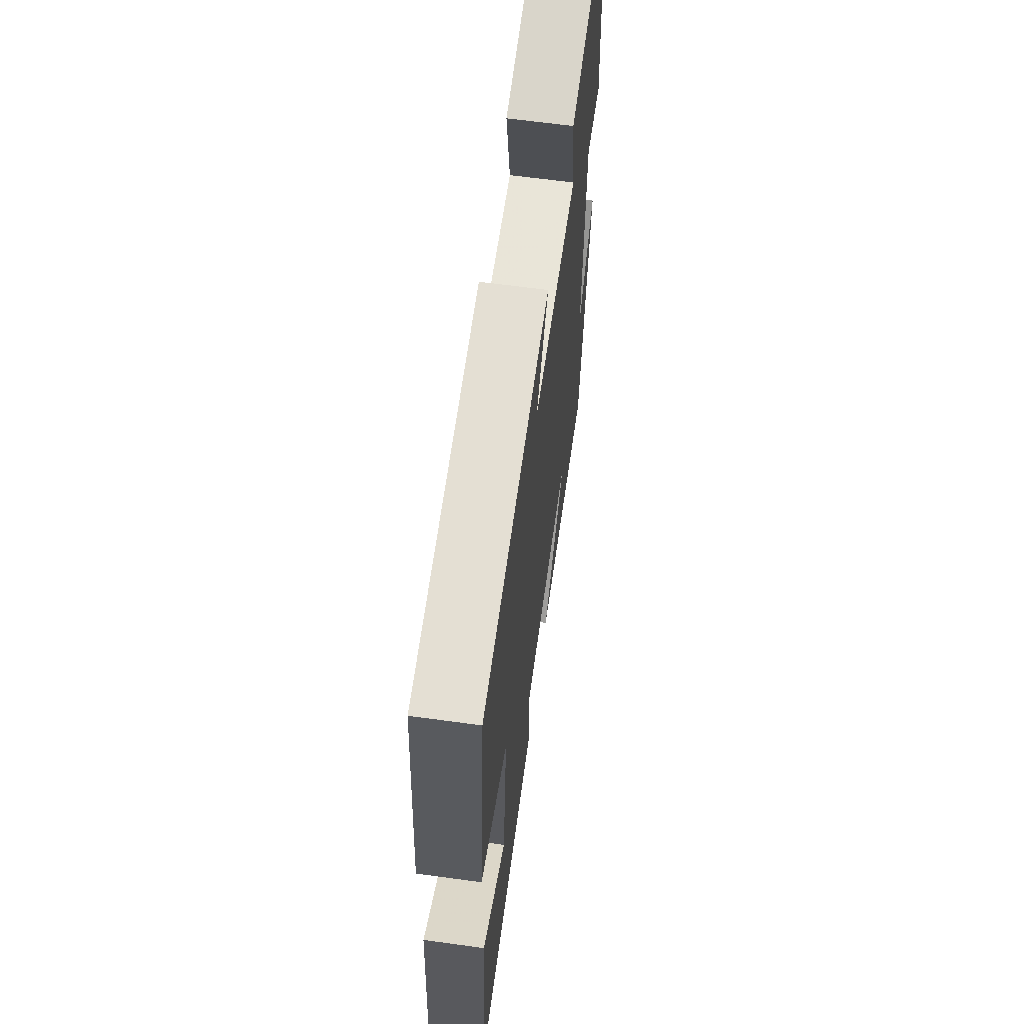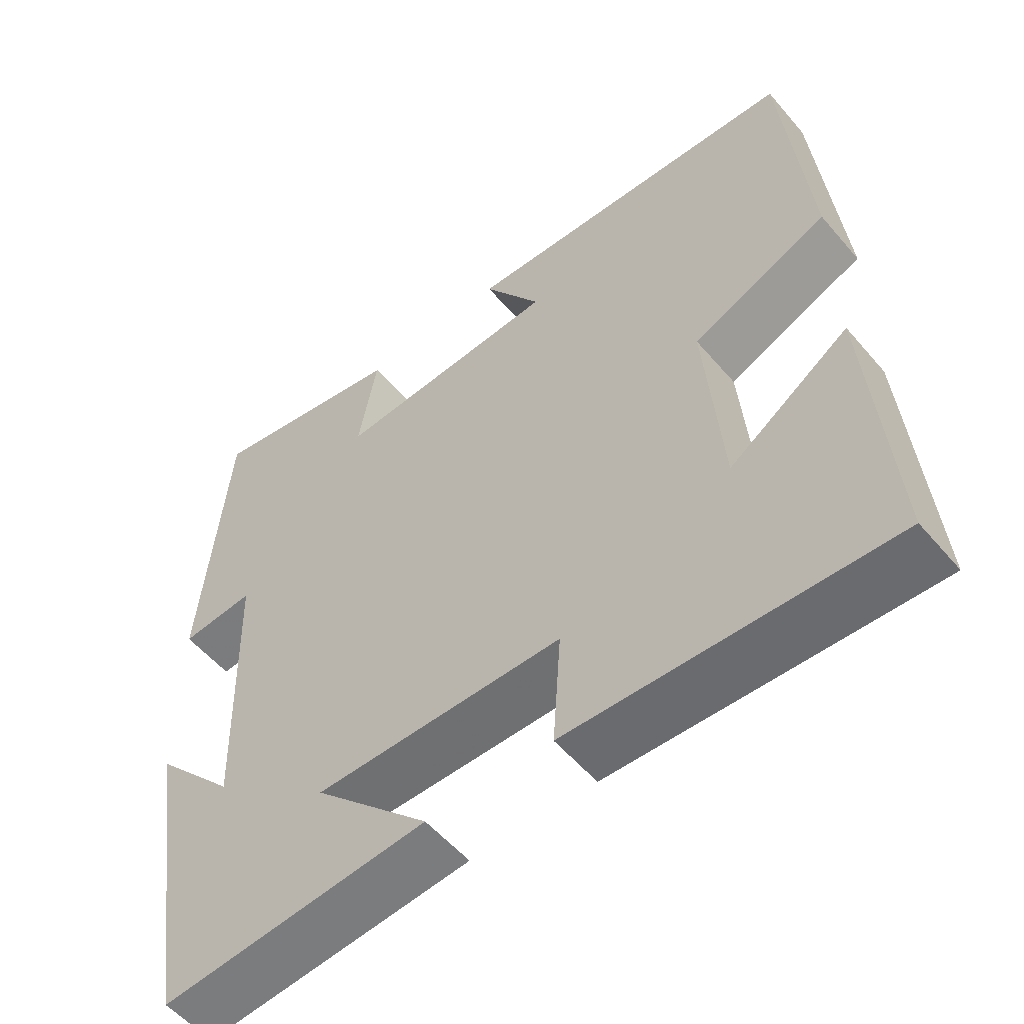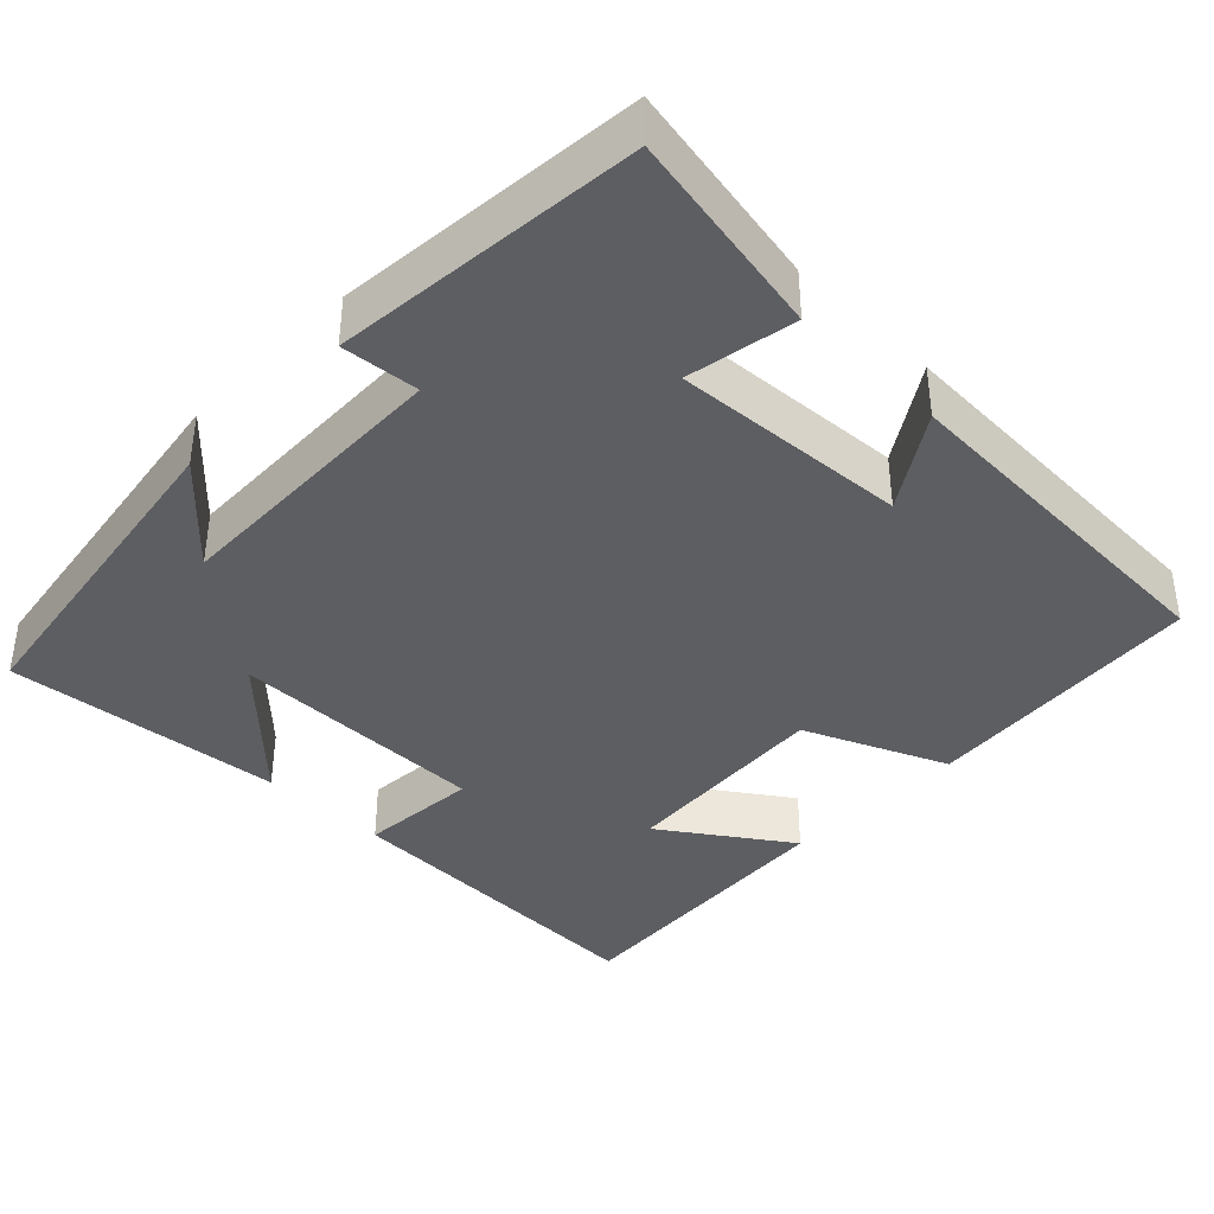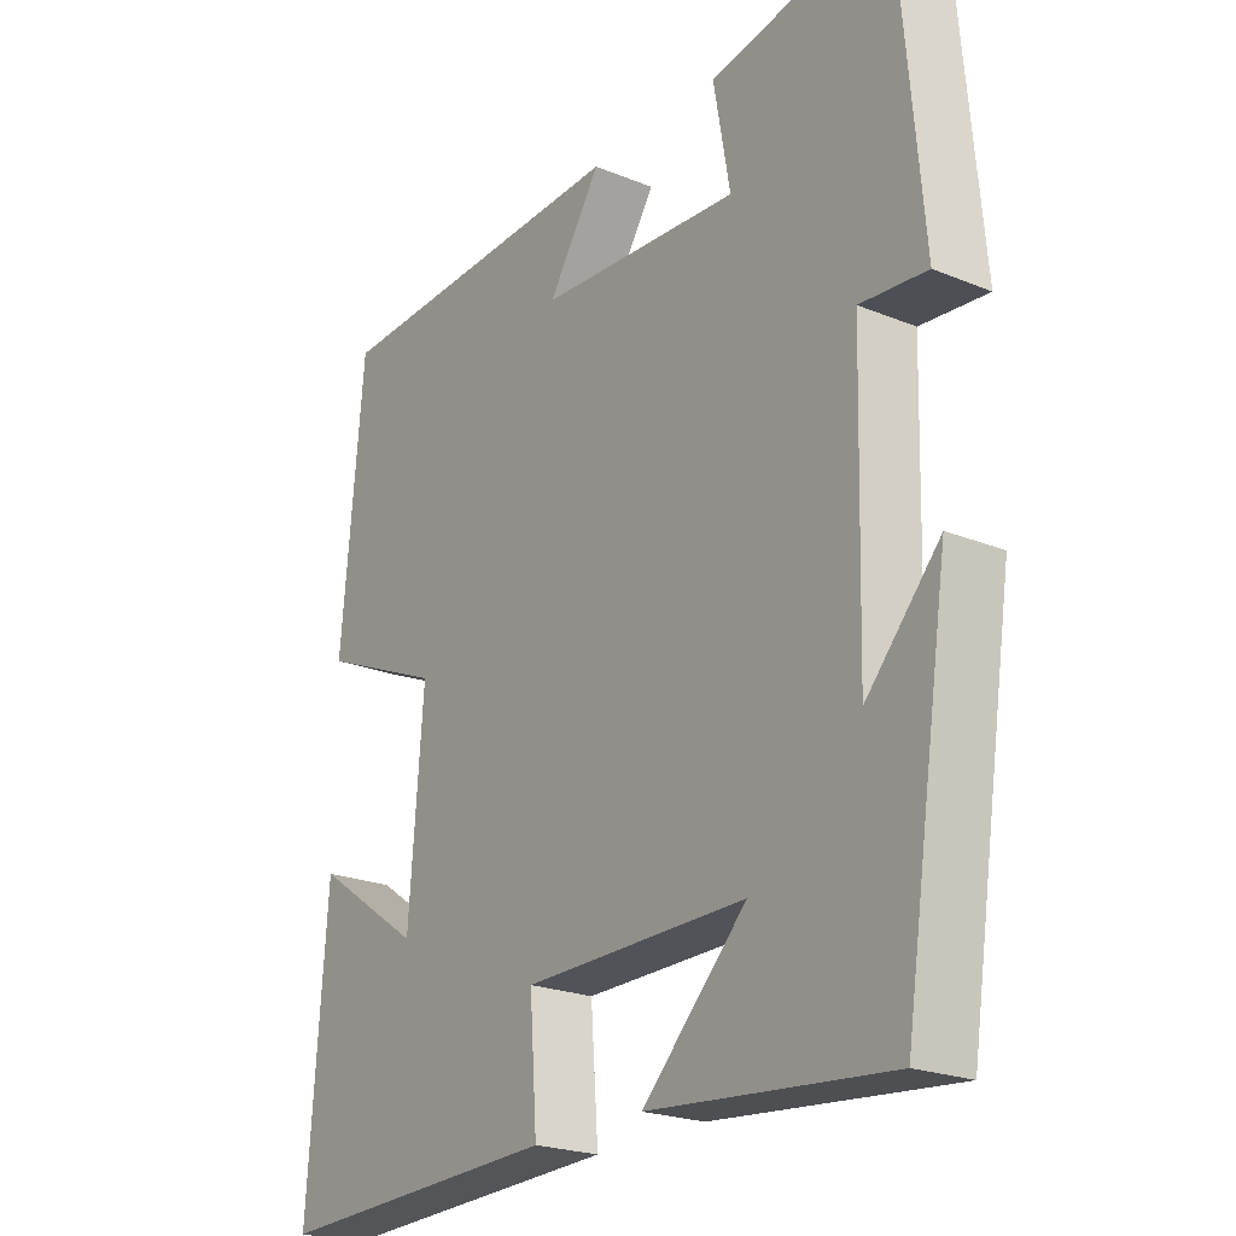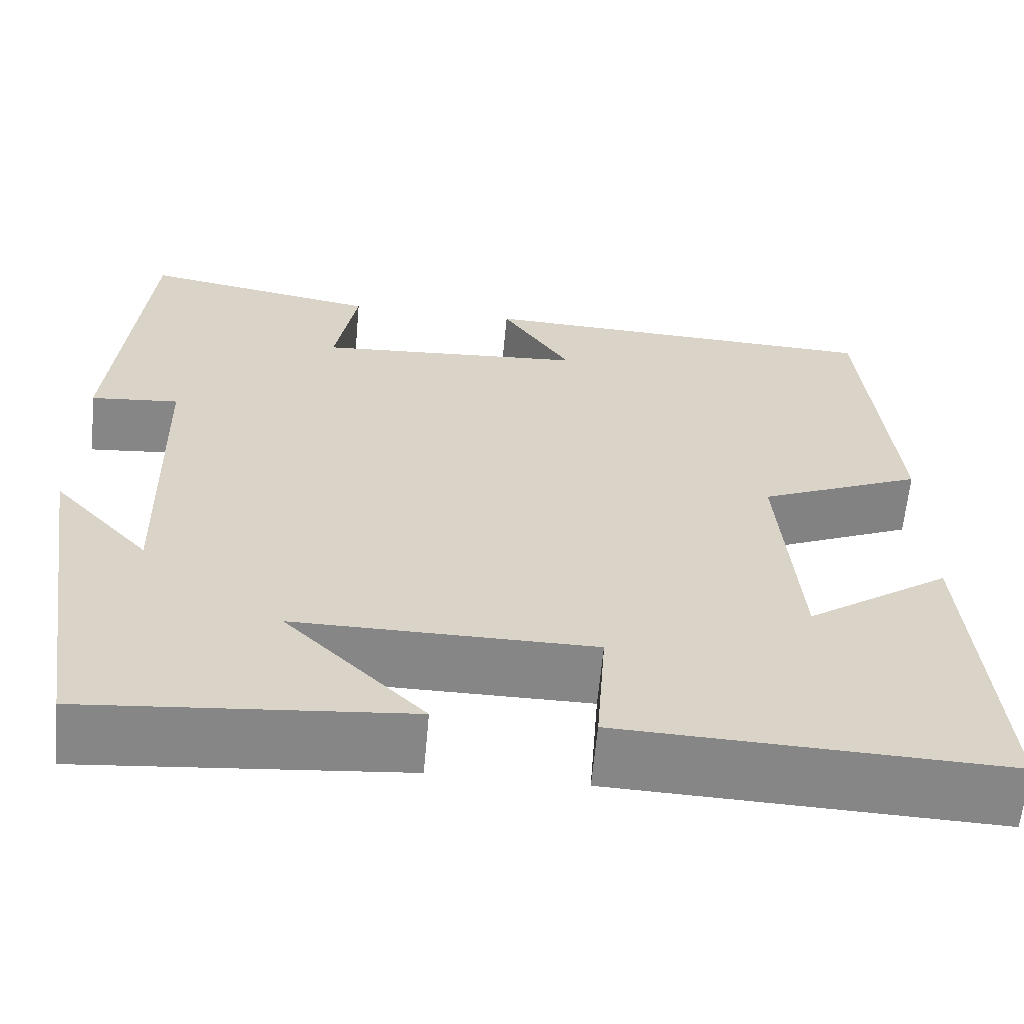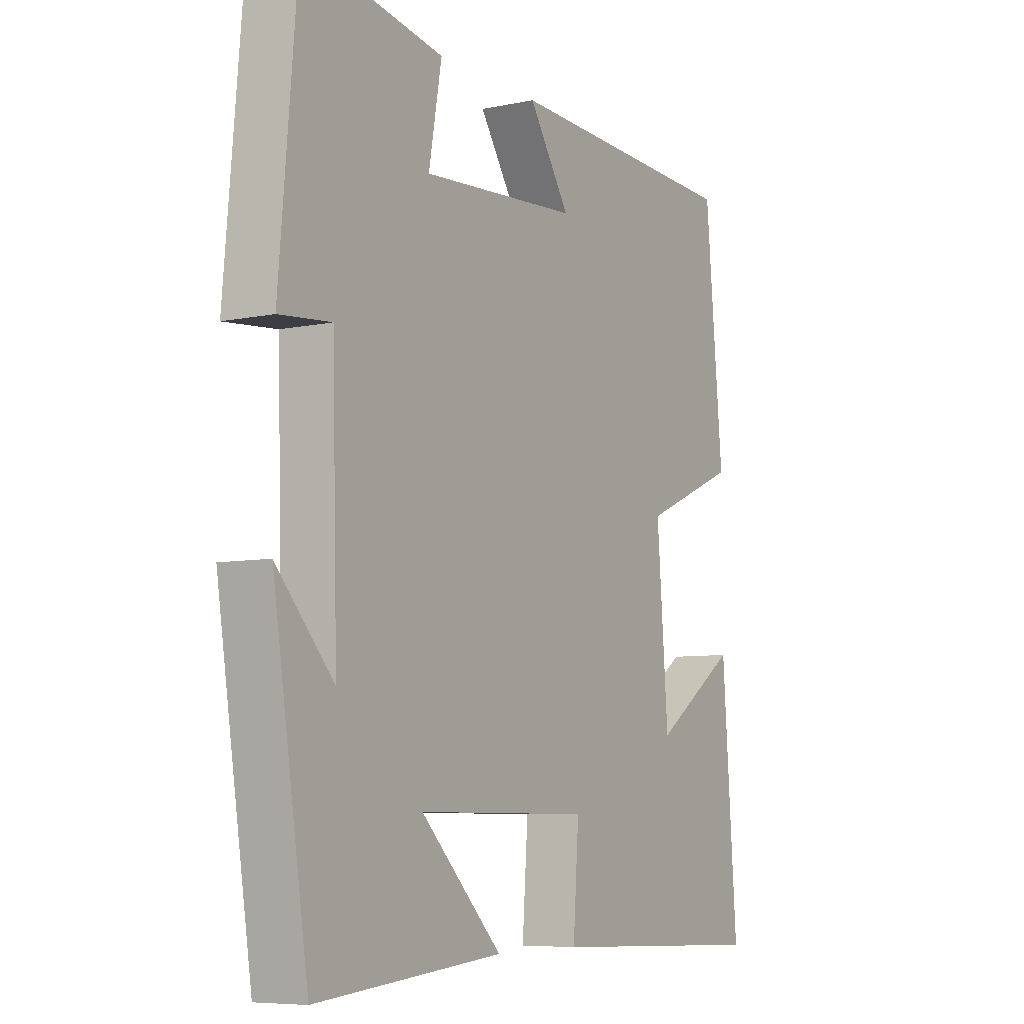
<metadata>
{"format":"obj","ext":"obj","renderer":"f3d","projection":"perspective","resolution":1024,"background":"white","views":[{"elev":63.8,"azim":97.9,"up":"+Z"},{"elev":-55.0,"azim":39.6,"up":"+Z"},{"elev":-38.7,"azim":-44.3,"up":"+Y"},{"elev":-22.4,"azim":-125.3,"up":"+Z"},{"elev":-62.2,"azim":-5.2,"up":"+Z"},{"elev":-7.1,"azim":-58.8,"up":"+Z"}]}
</metadata>
<code>
v 0.529 0.07 -0.516
v 0.097 0.07 -0.5
v 0.108 0.07 -0.345
v -0.228 0.07 -0.343
v -0.071 0.07 -0.5
v -0.432 0.07 -0.533
v -0.5 0.07 -0.095
v -0.39 0.07 -0.216
v -0.4 0.07 0.16
v -0.5 0.07 0.151
v -0.465 0.07 0.55
v -0.196 0.07 0.5
v -0.221 0.07 0.359
v 0.083 0.07 0.379
v 0.004 0.07 0.5
v 0.466 0.07 0.48
v 0.5 0.07 0.112
v 0.316 0.07 0.033
v 0.338 0.07 -0.245
v 0.5 0.07 -0.134
v 0.529 0 -0.516
v 0.097 0 -0.5
v 0.108 0 -0.345
v -0.228 0 -0.343
v -0.071 0 -0.5
v -0.432 0 -0.533
v -0.5 0 -0.095
v -0.39 0 -0.216
v -0.4 0 0.16
v -0.5 0 0.151
v -0.465 0 0.55
v -0.196 0 0.5
v -0.221 0 0.359
v 0.083 0 0.379
v 0.004 0 0.5
v 0.466 0 0.48
v 0.5 0 0.112
v 0.316 0 0.033
v 0.338 0 -0.245
v 0.5 0 -0.134
f 19 20 1 2
f 18 19 2 3
f 15 16 17 18
f 14 15 18
f 13 14 18 3
f 10 11 12 13
f 9 10 13
f 8 9 13 3
f 6 7 8
f 4 5 6 8
f 3 4 8
f 22 21 40 39
f 23 22 39 38
f 38 37 36 35
f 38 35 34
f 23 38 34 33
f 33 32 31 30
f 33 30 29
f 23 33 29 28
f 28 27 26
f 28 26 25 24
f 28 24 23
f 1 21 22 2
f 2 22 23 3
f 3 23 24 4
f 4 24 25 5
f 5 25 26 6
f 6 26 27 7
f 7 27 28 8
f 8 28 29 9
f 9 29 30 10
f 10 30 31 11
f 11 31 32 12
f 12 32 33 13
f 13 33 34 14
f 14 34 35 15
f 15 35 36 16
f 16 36 37 17
f 17 37 38 18
f 18 38 39 19
f 19 39 40 20
f 20 40 21 1

</code>
